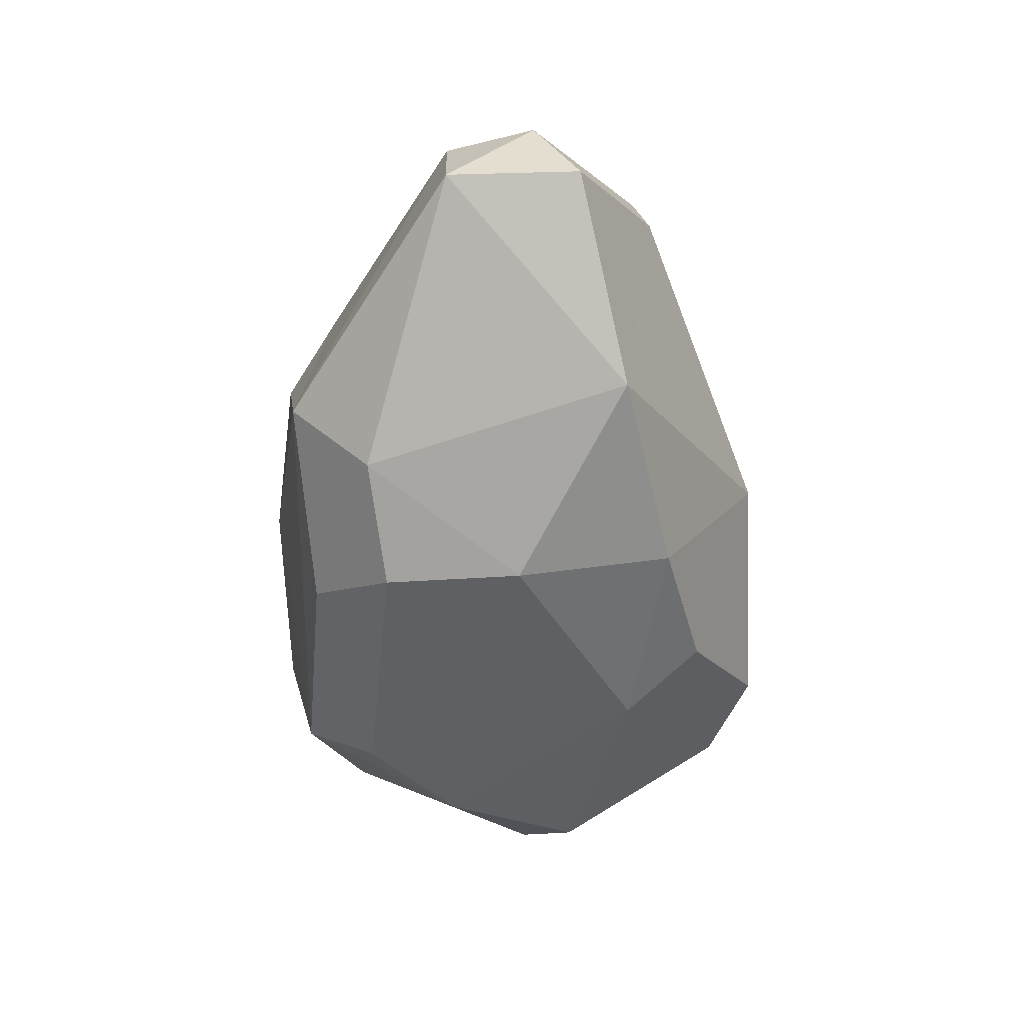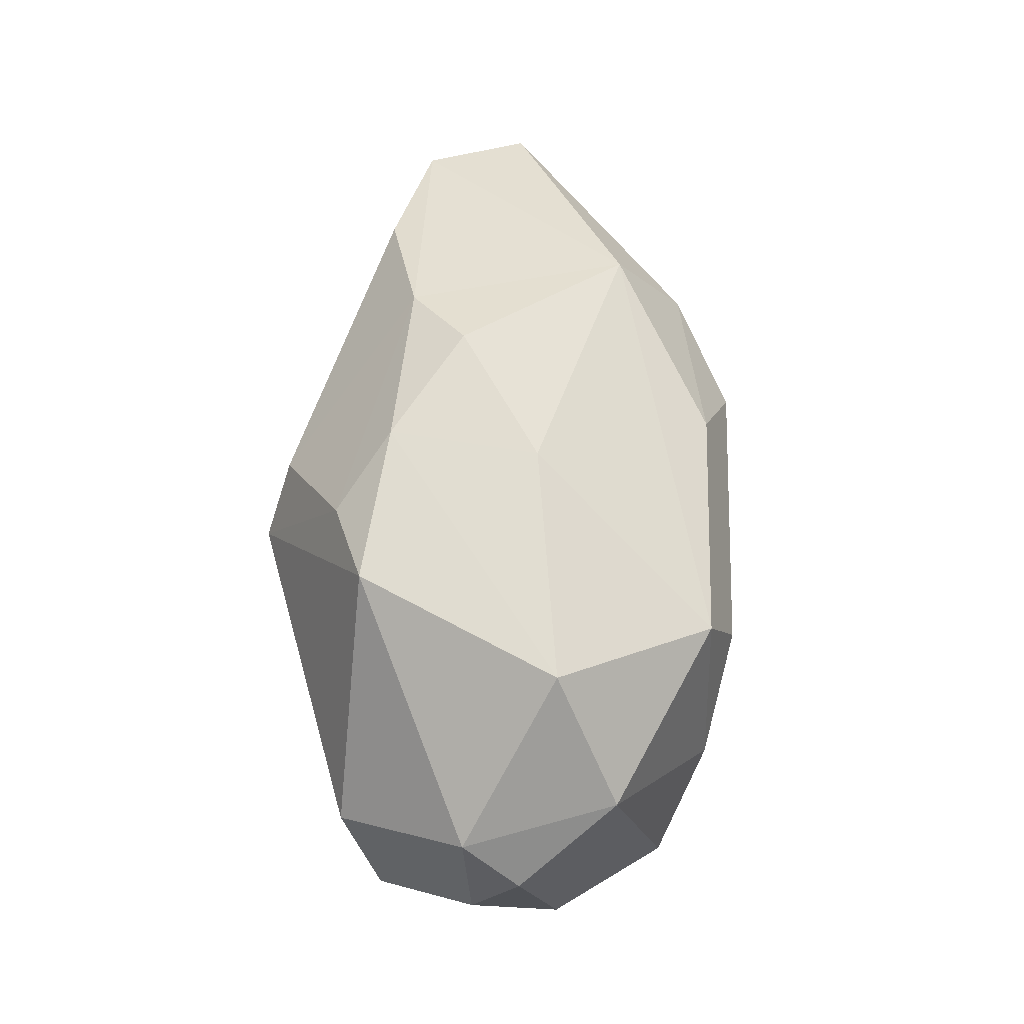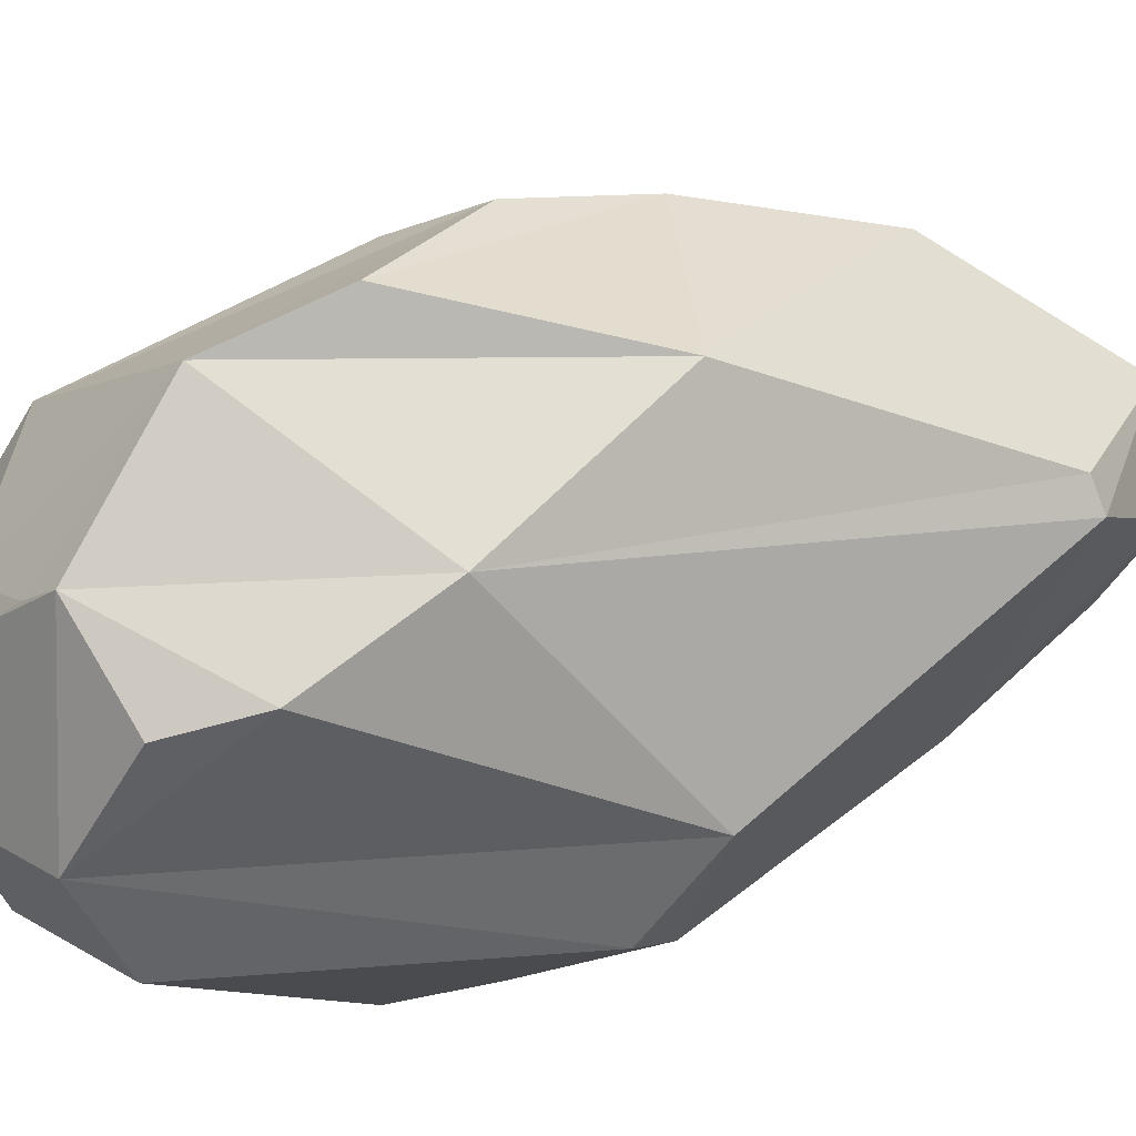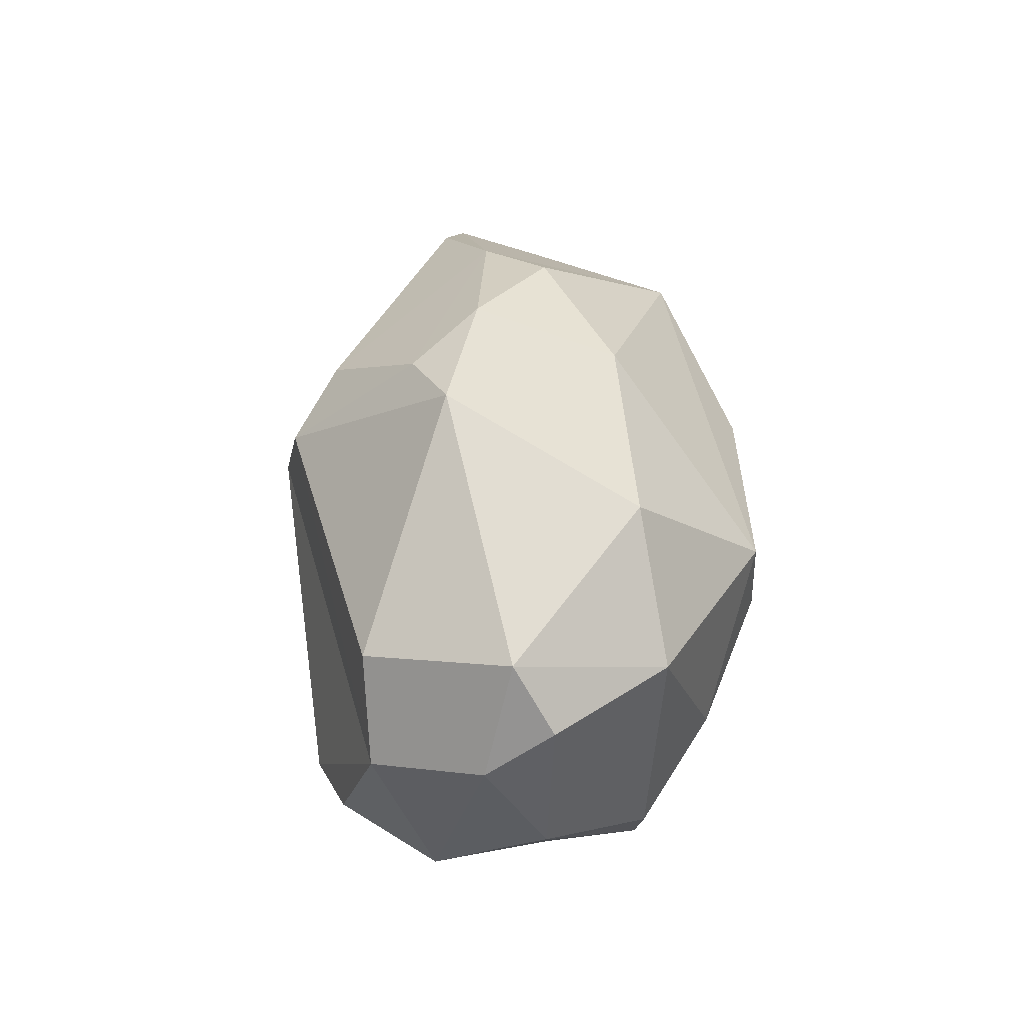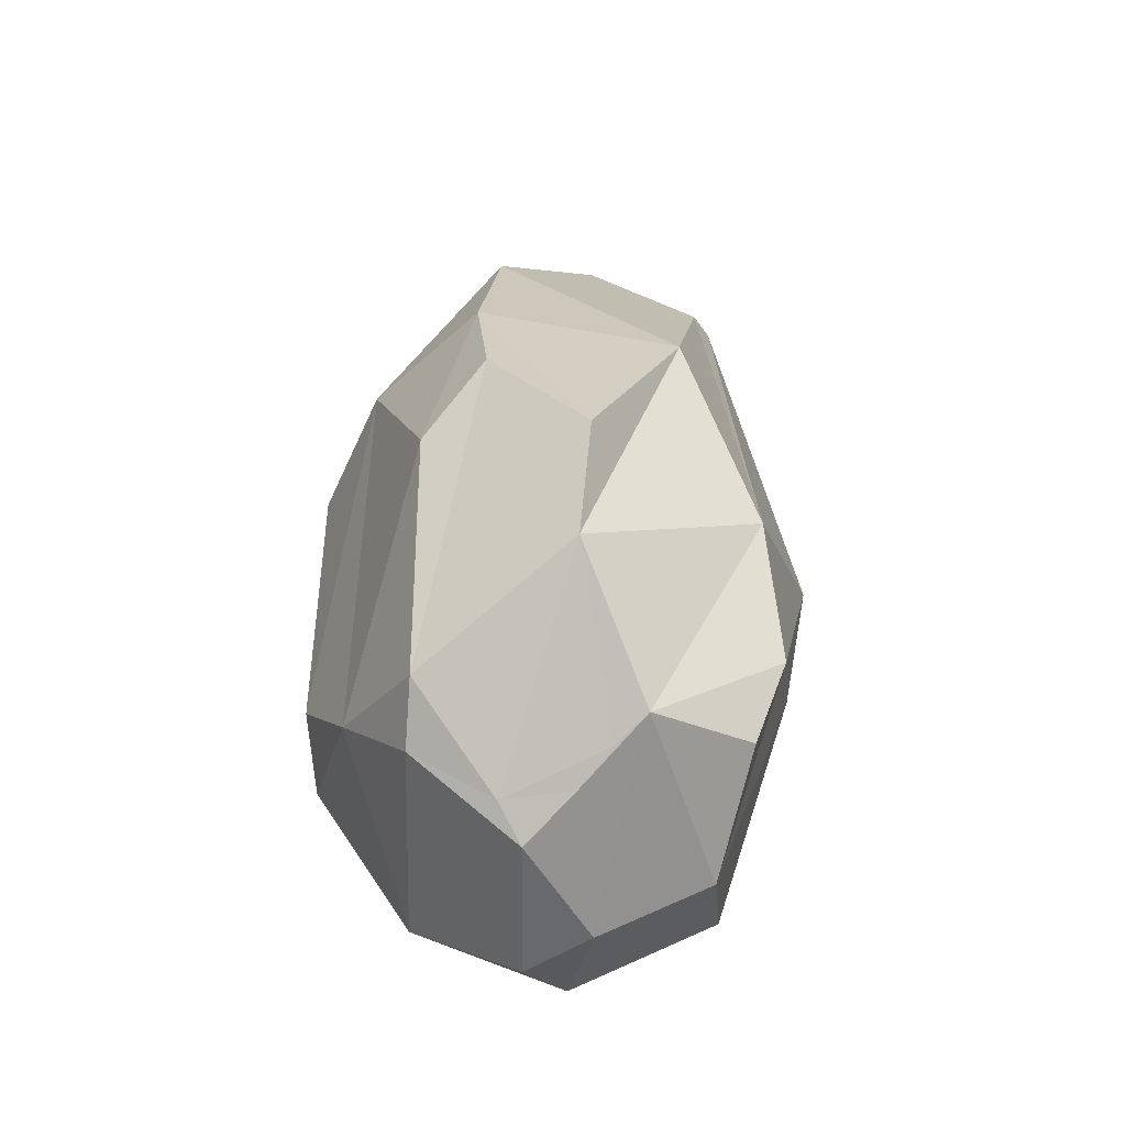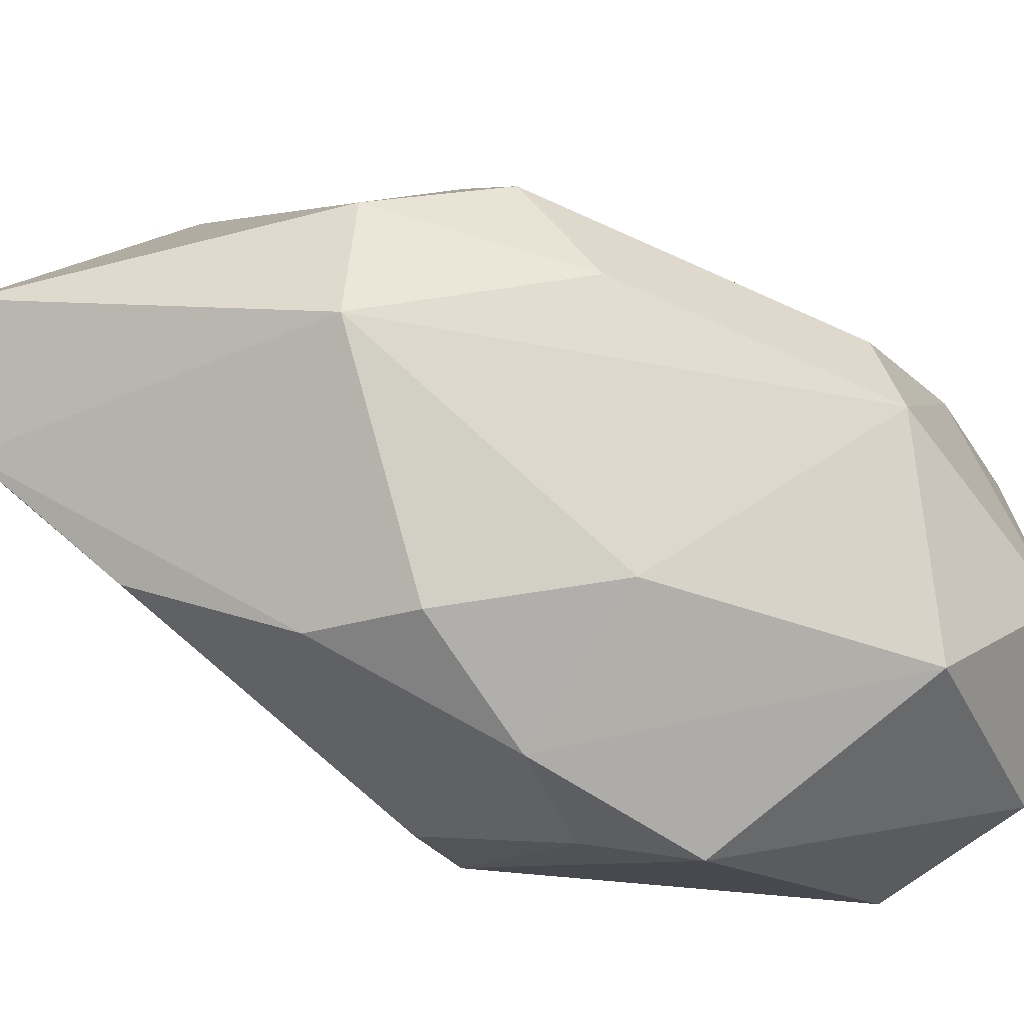
<metadata>
{"format":"obj","ext":"obj","renderer":"f3d","projection":"perspective","resolution":1024,"background":"white","views":[{"elev":43.1,"azim":-60.0,"up":"+Y"},{"elev":-23.1,"azim":-163.9,"up":"+Y"},{"elev":37.0,"azim":65.9,"up":"+Z"},{"elev":-50.5,"azim":178.7,"up":"+Y"},{"elev":-50.3,"azim":0.4,"up":"+Y"},{"elev":-64.5,"azim":-113.1,"up":"+Z"}]}
</metadata>
<code>
v -0.3135 0.3172 -0.07256
v -0.2545 0.3053 -0.2504
v -0.3774 0.1549 -0.004442
v -0.04239 0.678 -0.0887
v -0.3681 0.04889 -0.1491
v 0.09608 0.6139 -0.1729
v -0.2902 0.1866 0.1805
v -0.04287 0.1202 -0.4168
v -0.1511 -0.07919 -0.3846
v -0.379 -0.2788 -0.05477
v -0.09838 0.456 0.2542
v 0.05151 0.2208 -0.3824
v 0.1223 0.4124 -0.2873
v 0.05136 0.6888 0.08753
v 0.139 0.6702 -0.04206
v 0.222 0.4992 0.1237
v 0.06383 -0.04095 -0.4419
v -0.3699 -0.3131 -0.1878
v -0.1261 0.1692 0.3529
v 0.2472 0.5083 0.08031
v 0.1607 -0.1456 -0.4093
v -0.1747 -0.4323 -0.3699
v -0.106 -0.03222 0.4056
v 0.2897 -0.003704 -0.2931
v 0.1066 -0.2722 -0.4448
v -0.1992 -0.1258 0.3328
v -0.3058 -0.4286 0.0612
v 0.2819 -0.228 0.2591
v 0.1743 0.06758 0.3567
v 0.04156 -0.235 0.4448
v -0.1997 -0.5081 0.232
v -0.2186 -0.5786 -0.1943
v 0.00444 -0.6406 -0.2501
v 0.379 0.01227 -0.07856
v -0.2067 -0.5629 0.1448
v 0.3531 -0.08601 -0.2172
v 0.02431 -0.4111 0.3906
v -0.08499 -0.6266 0.1179
v -0.05269 -0.6695 0.07382
v 0.2184 -0.5663 -0.1949
v -0.05667 -0.6823 -0.1586
v 0.04097 -0.6888 -0.08136
v 0.02066 -0.6307 0.1411
v 0.2062 -0.6314 -0.04079
v 0.06417 -0.6024 0.19
v 0.3039 -0.4274 0.1777
v 0.1141 -0.5799 0.2312
v 0.257 -0.5462 0.1406
f 4 2 1
f 2 5 1
f 6 2 4
f 1 5 3
f 2 18 5
f 7 1 3
f 3 5 10
f 7 3 10
f 1 7 11
f 18 2 9
f 1 11 4
f 5 18 10
f 6 4 15
f 9 2 8
f 11 7 19
f 4 11 14
f 2 12 8
f 12 6 13
f 2 6 12
f 14 11 16
f 17 9 8
f 15 4 14
f 8 12 17
f 6 15 13
f 15 14 20
f 14 16 20
f 10 27 7
f 12 21 17
f 18 9 22
f 12 24 21
f 26 19 7
f 10 18 27
f 32 18 22
f 18 32 27
f 17 25 22
f 13 15 20
f 19 26 23
f 21 25 17
f 9 17 22
f 13 24 12
f 27 26 7
f 11 29 16
f 13 20 24
f 20 16 28
f 33 32 22
f 19 29 11
f 24 36 21
f 36 25 21
f 27 35 31
f 27 31 26
f 27 32 35
f 30 29 19
f 23 30 19
f 29 28 16
f 20 34 24
f 26 31 23
f 33 22 25
f 35 38 31
f 23 31 37
f 39 35 32
f 33 41 32
f 30 23 37
f 28 34 20
f 34 36 24
f 32 41 39
f 39 38 35
f 31 38 37
f 41 42 39
f 37 29 30
f 36 40 25
f 44 40 36
f 25 40 33
f 41 33 42
f 38 39 43
f 39 42 43
f 37 28 29
f 37 38 45
f 44 33 40
f 38 43 45
f 34 44 36
f 47 37 45
f 28 46 34
f 46 44 34
f 47 45 43
f 47 43 42
f 42 33 44
f 37 47 28
f 46 28 47
f 48 46 47
f 42 44 47
f 44 46 48
f 44 48 47

</code>
